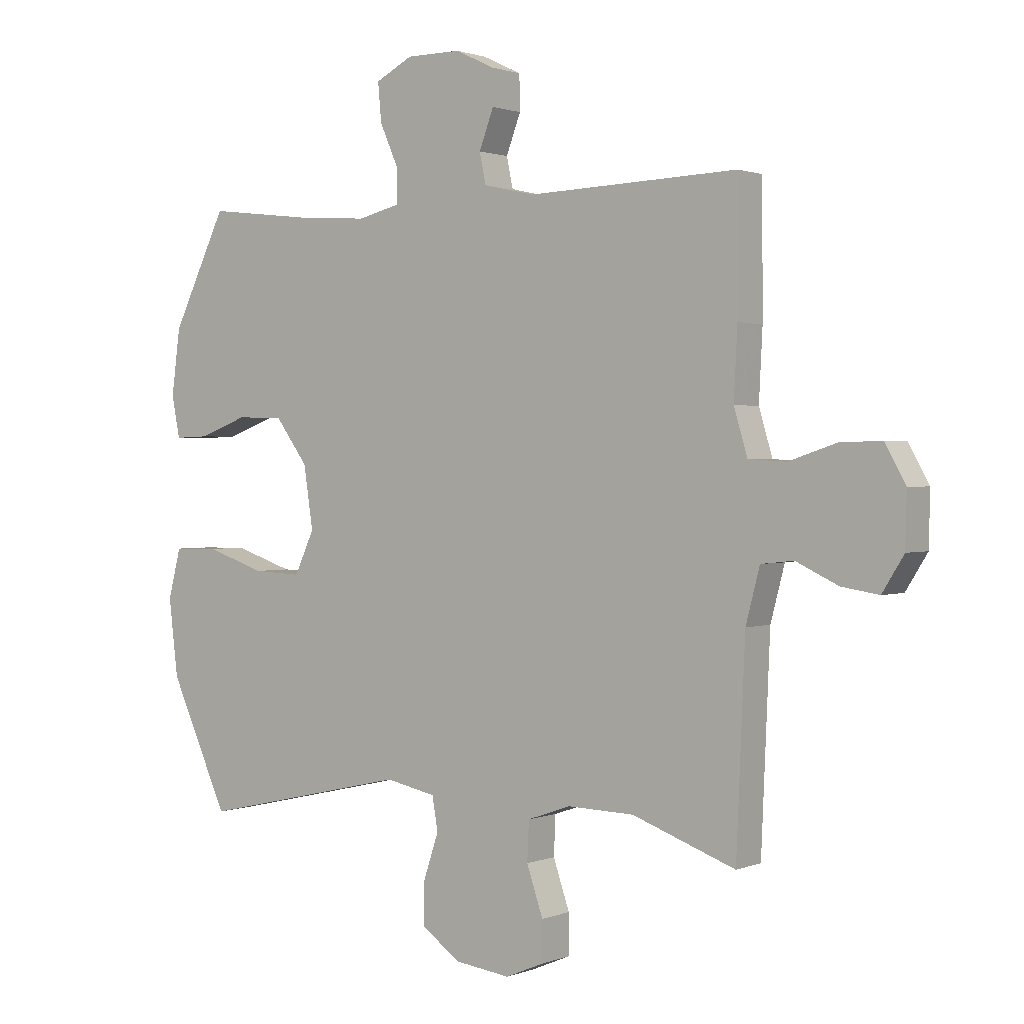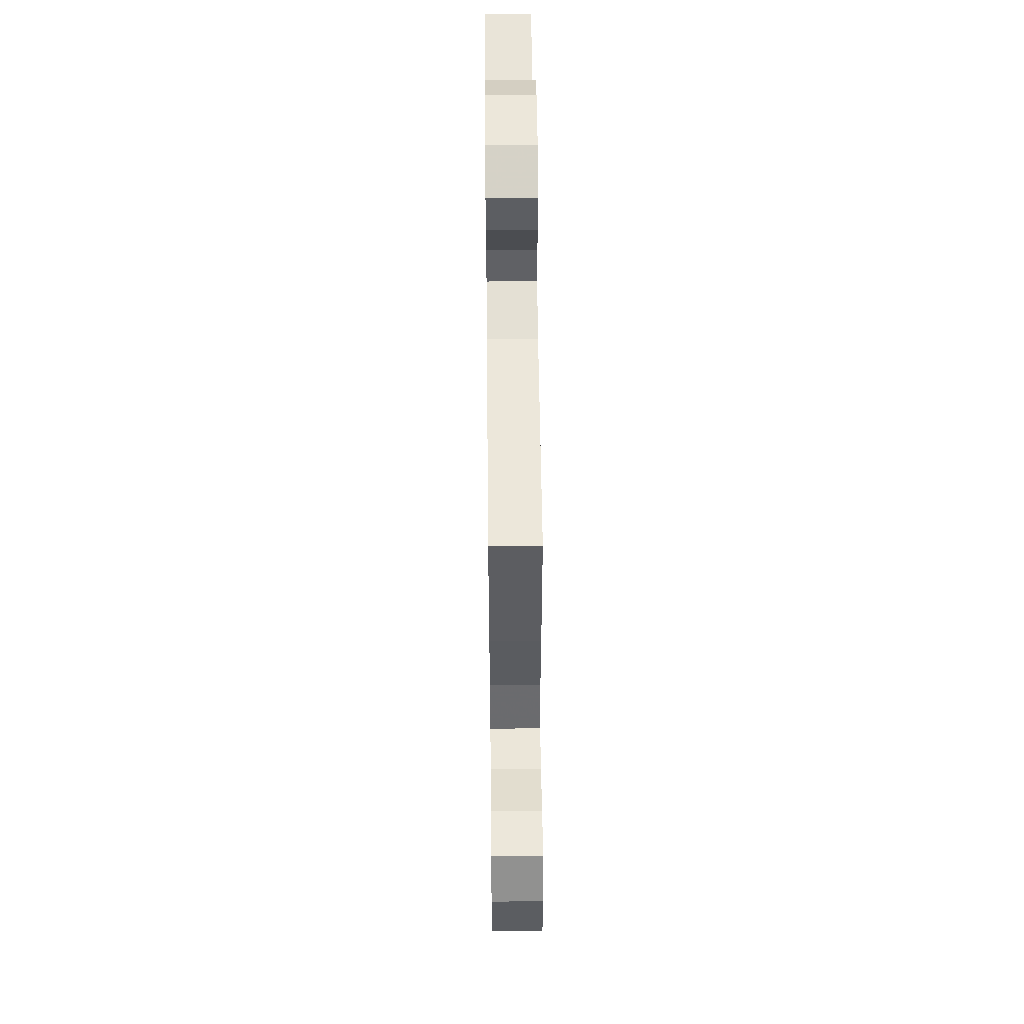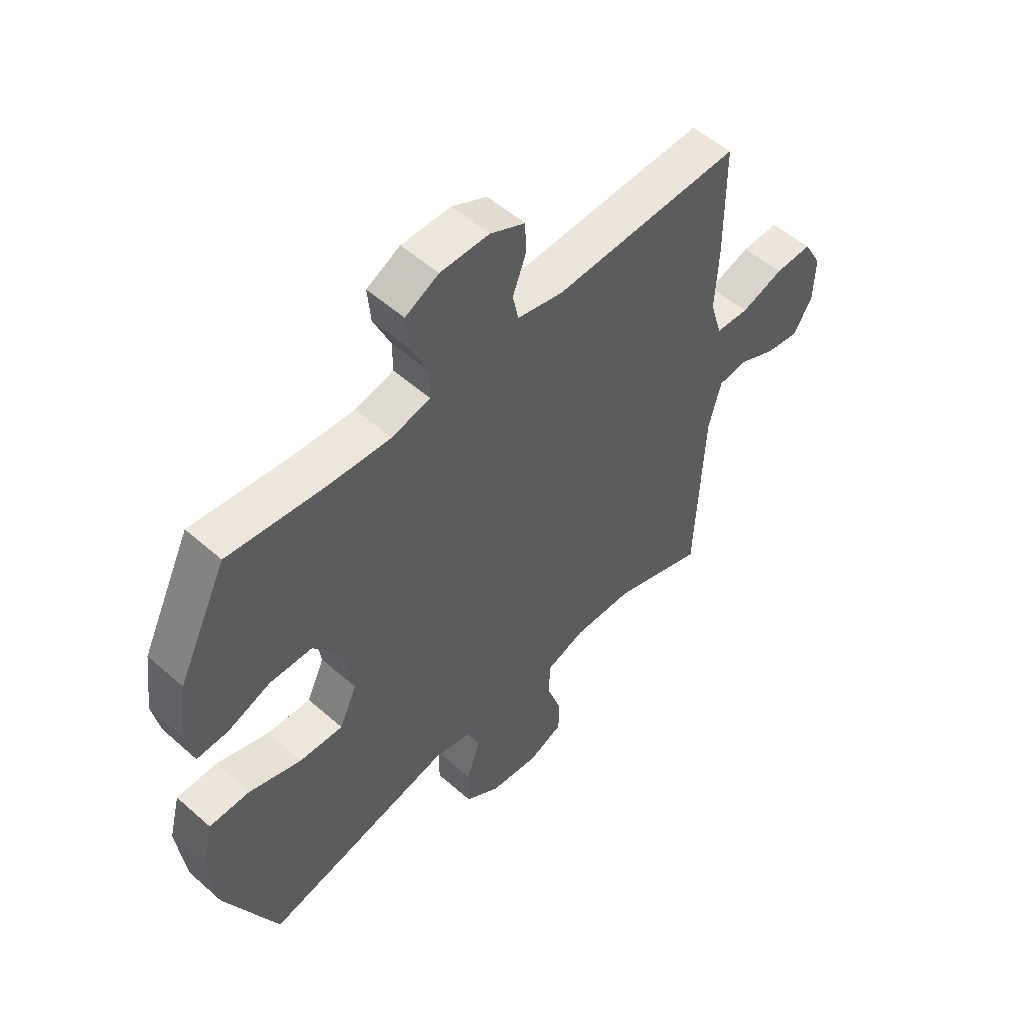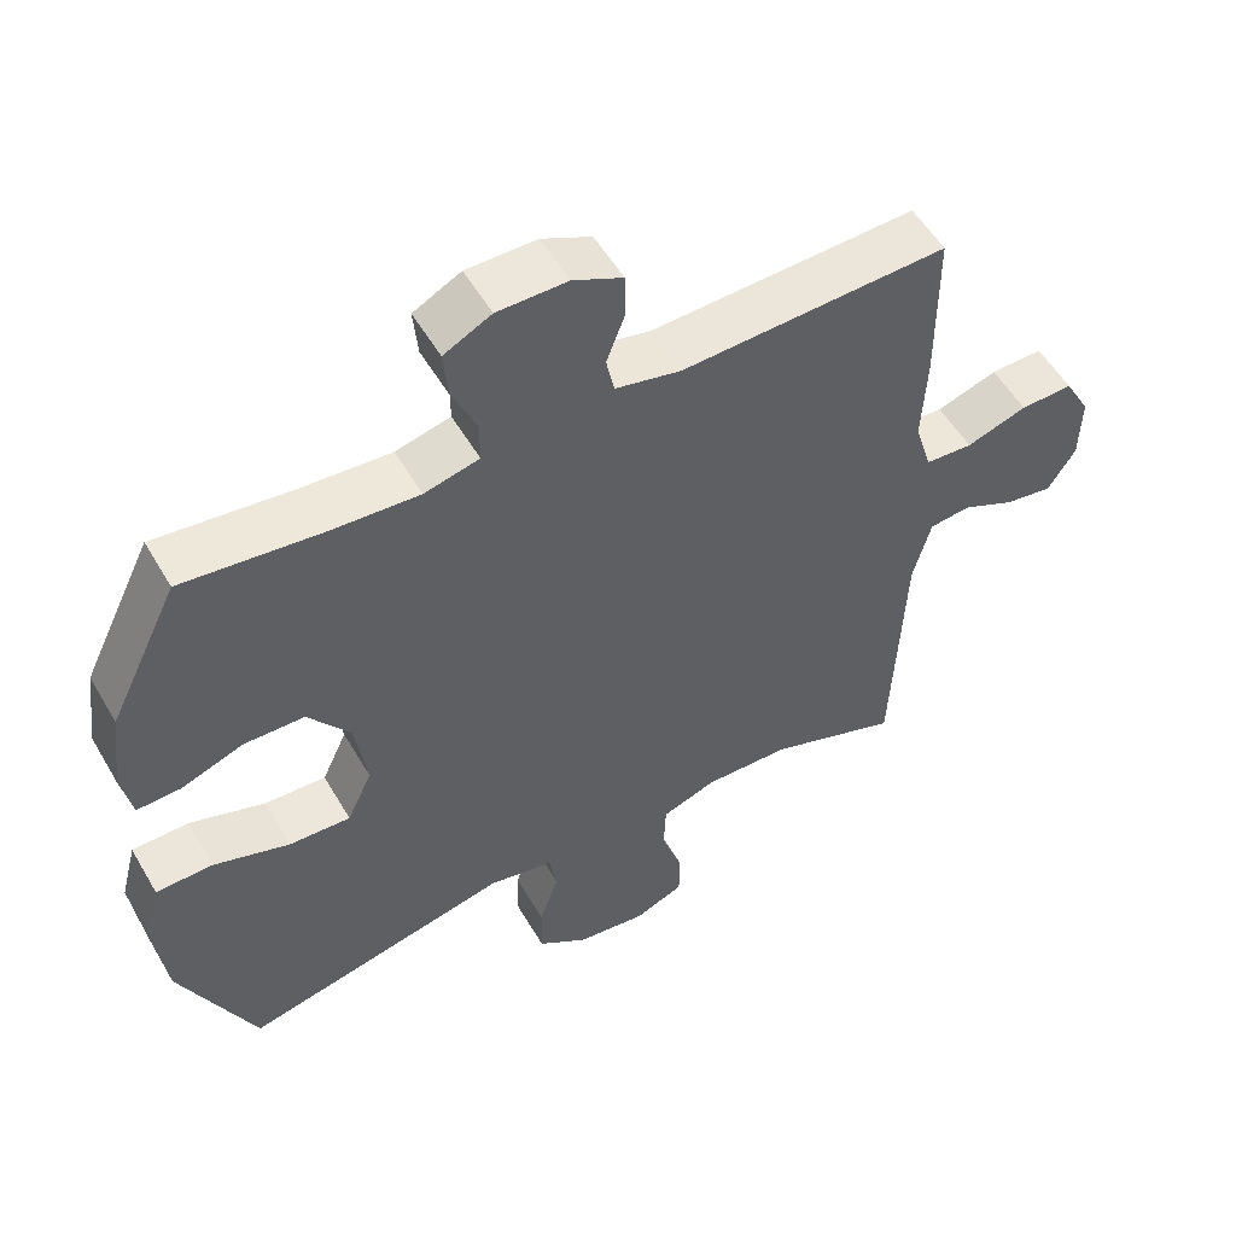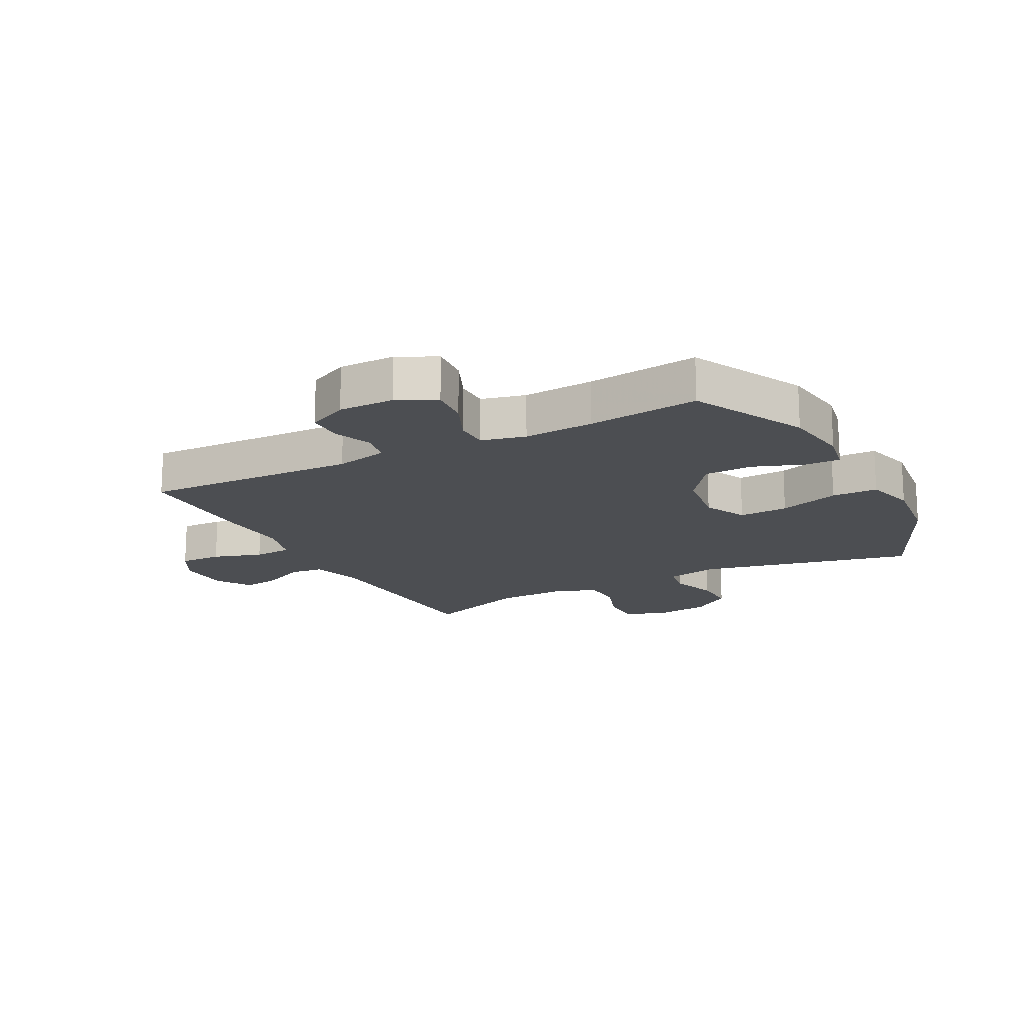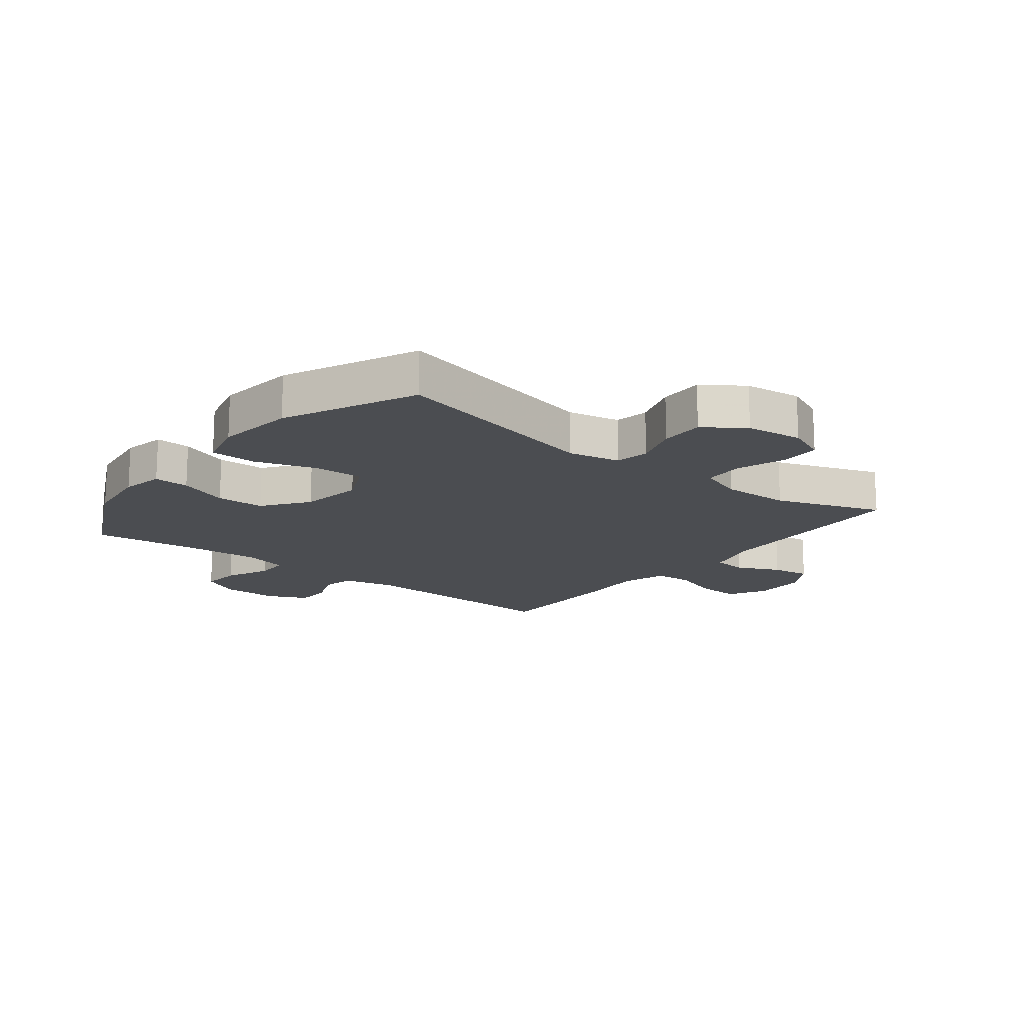
<metadata>
{"format":"obj","ext":"obj","renderer":"f3d","projection":"perspective","resolution":1024,"background":"white","views":[{"elev":1.2,"azim":-143.7,"up":"+Z"},{"elev":53.2,"azim":-90.6,"up":"+Z"},{"elev":53.3,"azim":133.3,"up":"+Z"},{"elev":54.0,"azim":150.2,"up":"+Z"},{"elev":-16.6,"azim":27.9,"up":"+Y"},{"elev":-16.0,"azim":141.7,"up":"+Y"}]}
</metadata>
<code>
v -0.5 0.07 0.5
v -0.14 0.07 0.487
v -0.052 0.07 0.507
v -0.041 0.07 0.559
v -0.066 0.07 0.625
v -0.065 0.07 0.685
v 0.002 0.07 0.717
v 0.096 0.07 0.717
v 0.16 0.07 0.684
v 0.154 0.07 0.618
v 0.121 0.07 0.544
v 0.121 0.07 0.488
v 0.195 0.07 0.47
v 0.313 0.07 0.478
v 0.5 0.07 0.5
v 0.594 0.07 0.308
v 0.609 0.07 0.195
v 0.595 0.07 0.124
v 0.536 0.07 0.126
v 0.452 0.07 0.157
v 0.371 0.07 0.155
v 0.315 0.07 0.079
v 0.299 0.07 -0.027
v 0.333 0.07 -0.1
v 0.416 0.07 -0.096
v 0.518 0.07 -0.062
v 0.595 0.07 -0.063
v 0.617 0.07 -0.148
v 0.601 0.07 -0.28
v 0.5 0.07 -0.5
v 0.139 0.07 -0.419
v 0.052 0.07 -0.437
v 0.042 0.07 -0.494
v 0.068 0.07 -0.571
v 0.069 0.07 -0.645
v 0.002 0.07 -0.692
v -0.093 0.07 -0.704
v -0.159 0.07 -0.676
v -0.159 0.07 -0.608
v -0.131 0.07 -0.526
v -0.134 0.07 -0.459
v -0.208 0.07 -0.433
v -0.323 0.07 -0.436
v -0.5 0.07 -0.5
v -0.515 0.07 -0.152
v -0.539 0.07 -0.061
v -0.595 0.07 -0.055
v -0.667 0.07 -0.089
v -0.731 0.07 -0.099
v -0.768 0.07 -0.04
v -0.77 0.07 0.05
v -0.735 0.07 0.113
v -0.664 0.07 0.111
v -0.582 0.07 0.084
v -0.518 0.07 0.088
v -0.495 0.07 0.165
v -0.501 0.07 0.283
v -0.5 0 0.5
v -0.14 0 0.487
v -0.052 0 0.507
v -0.041 0 0.559
v -0.066 0 0.625
v -0.065 0 0.685
v 0.002 0 0.717
v 0.096 0 0.717
v 0.16 0 0.684
v 0.154 0 0.618
v 0.121 0 0.544
v 0.121 0 0.488
v 0.195 0 0.47
v 0.313 0 0.478
v 0.5 0 0.5
v 0.594 0 0.308
v 0.609 0 0.195
v 0.595 0 0.124
v 0.536 0 0.126
v 0.452 0 0.157
v 0.371 0 0.155
v 0.315 0 0.079
v 0.299 0 -0.027
v 0.333 0 -0.1
v 0.416 0 -0.096
v 0.518 0 -0.062
v 0.595 0 -0.063
v 0.617 0 -0.148
v 0.601 0 -0.28
v 0.5 0 -0.5
v 0.139 0 -0.419
v 0.052 0 -0.437
v 0.042 0 -0.494
v 0.068 0 -0.571
v 0.069 0 -0.645
v 0.002 0 -0.692
v -0.093 0 -0.704
v -0.159 0 -0.676
v -0.159 0 -0.608
v -0.131 0 -0.526
v -0.134 0 -0.459
v -0.208 0 -0.433
v -0.323 0 -0.436
v -0.5 0 -0.5
v -0.515 0 -0.152
v -0.539 0 -0.061
v -0.595 0 -0.055
v -0.667 0 -0.089
v -0.731 0 -0.099
v -0.768 0 -0.04
v -0.77 0 0.05
v -0.735 0 0.113
v -0.664 0 0.111
v -0.582 0 0.084
v -0.518 0 0.088
v -0.495 0 0.165
v -0.501 0 0.283
f 56 57 1 2
f 55 56 2 3
f 51 52 53 54
f 51 54 55
f 50 51 55
f 47 48 49 50
f 47 50 55
f 46 47 55 3
f 43 44 45
f 42 43 45 46
f 41 42 46 3
f 37 38 39 40
f 33 34 35 36
f 32 33 36 37
f 28 29 30 31
f 28 31 32
f 25 26 27 28
f 24 25 28 32
f 23 24 32
f 22 23 32
f 17 18 19 20
f 17 20 21
f 14 15 16 17
f 13 14 17 21
f 12 13 21 22
f 8 9 10 11
f 8 11 12
f 7 8 12
f 4 5 6 7
f 32 37 40 41
f 12 22 32 41
f 7 12 41
f 3 4 7 41
f 59 58 114 113
f 60 59 113 112
f 111 110 109 108
f 112 111 108
f 112 108 107
f 107 106 105 104
f 112 107 104
f 60 112 104 103
f 102 101 100
f 103 102 100 99
f 60 103 99 98
f 97 96 95 94
f 93 92 91 90
f 94 93 90 89
f 88 87 86 85
f 89 88 85
f 85 84 83 82
f 89 85 82 81
f 89 81 80
f 89 80 79
f 77 76 75 74
f 78 77 74
f 74 73 72 71
f 78 74 71 70
f 79 78 70 69
f 68 67 66 65
f 69 68 65
f 69 65 64
f 64 63 62 61
f 98 97 94 89
f 98 89 79 69
f 98 69 64
f 98 64 61 60
f 1 58 59 2
f 2 59 60 3
f 3 60 61 4
f 4 61 62 5
f 5 62 63 6
f 6 63 64 7
f 7 64 65 8
f 8 65 66 9
f 9 66 67 10
f 10 67 68 11
f 11 68 69 12
f 12 69 70 13
f 13 70 71 14
f 14 71 72 15
f 15 72 73 16
f 16 73 74 17
f 17 74 75 18
f 18 75 76 19
f 19 76 77 20
f 20 77 78 21
f 21 78 79 22
f 22 79 80 23
f 23 80 81 24
f 24 81 82 25
f 25 82 83 26
f 26 83 84 27
f 27 84 85 28
f 28 85 86 29
f 29 86 87 30
f 30 87 88 31
f 31 88 89 32
f 32 89 90 33
f 33 90 91 34
f 34 91 92 35
f 35 92 93 36
f 36 93 94 37
f 37 94 95 38
f 38 95 96 39
f 39 96 97 40
f 40 97 98 41
f 41 98 99 42
f 42 99 100 43
f 43 100 101 44
f 44 101 102 45
f 45 102 103 46
f 46 103 104 47
f 47 104 105 48
f 48 105 106 49
f 49 106 107 50
f 50 107 108 51
f 51 108 109 52
f 52 109 110 53
f 53 110 111 54
f 54 111 112 55
f 55 112 113 56
f 56 113 114 57
f 57 114 58 1

</code>
